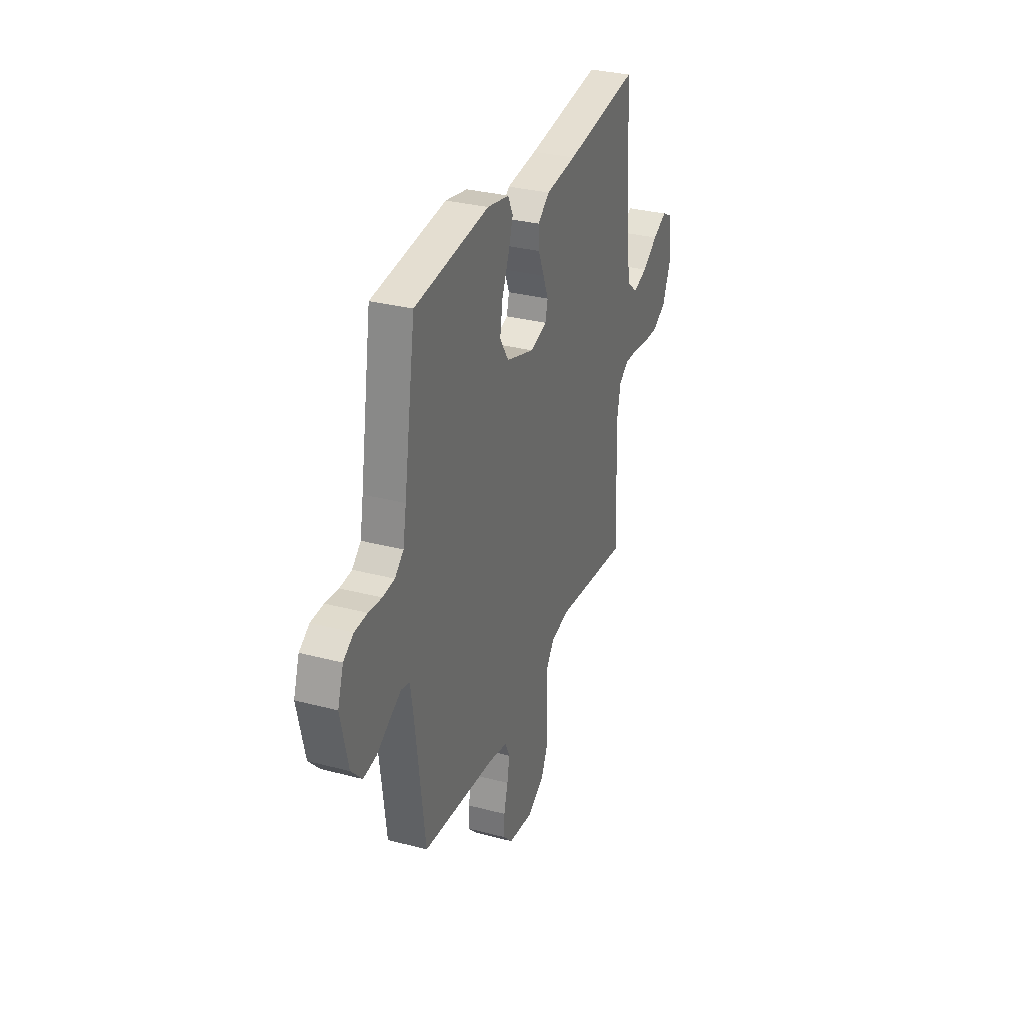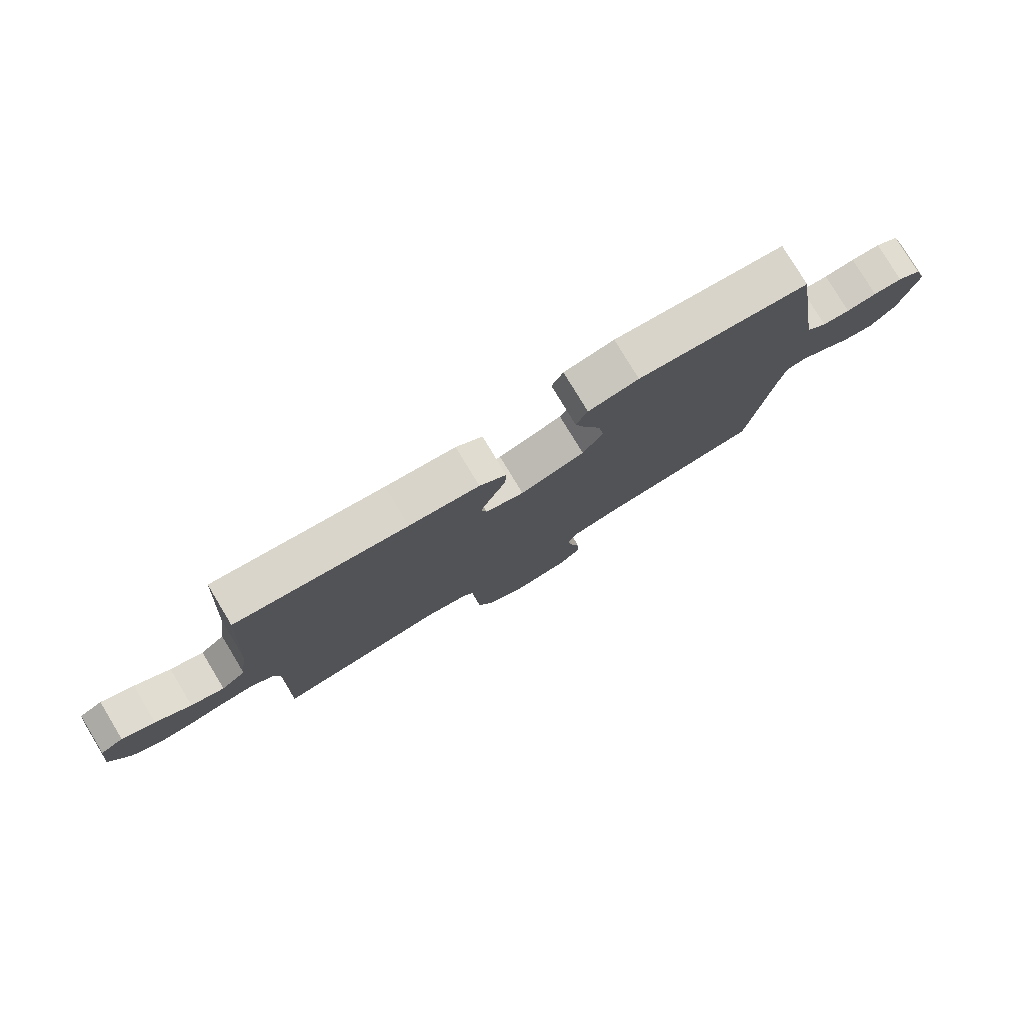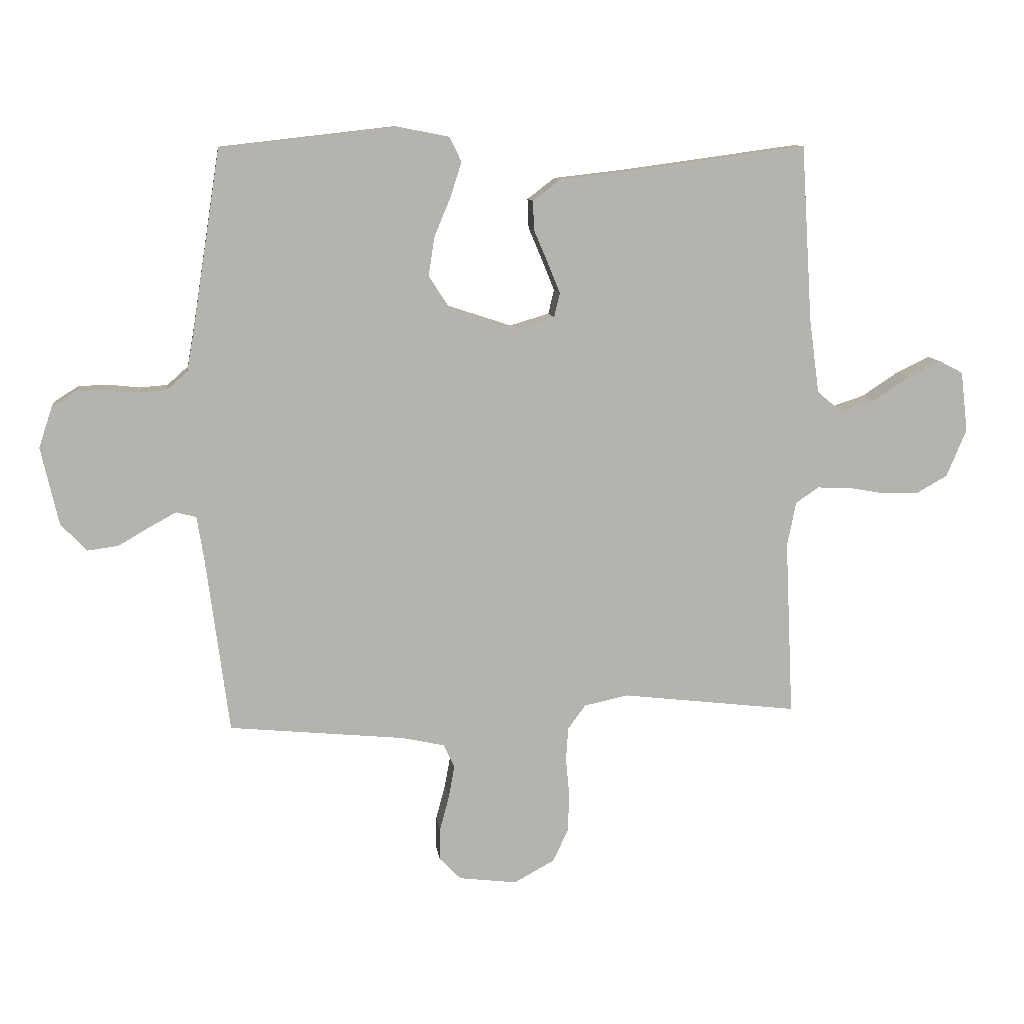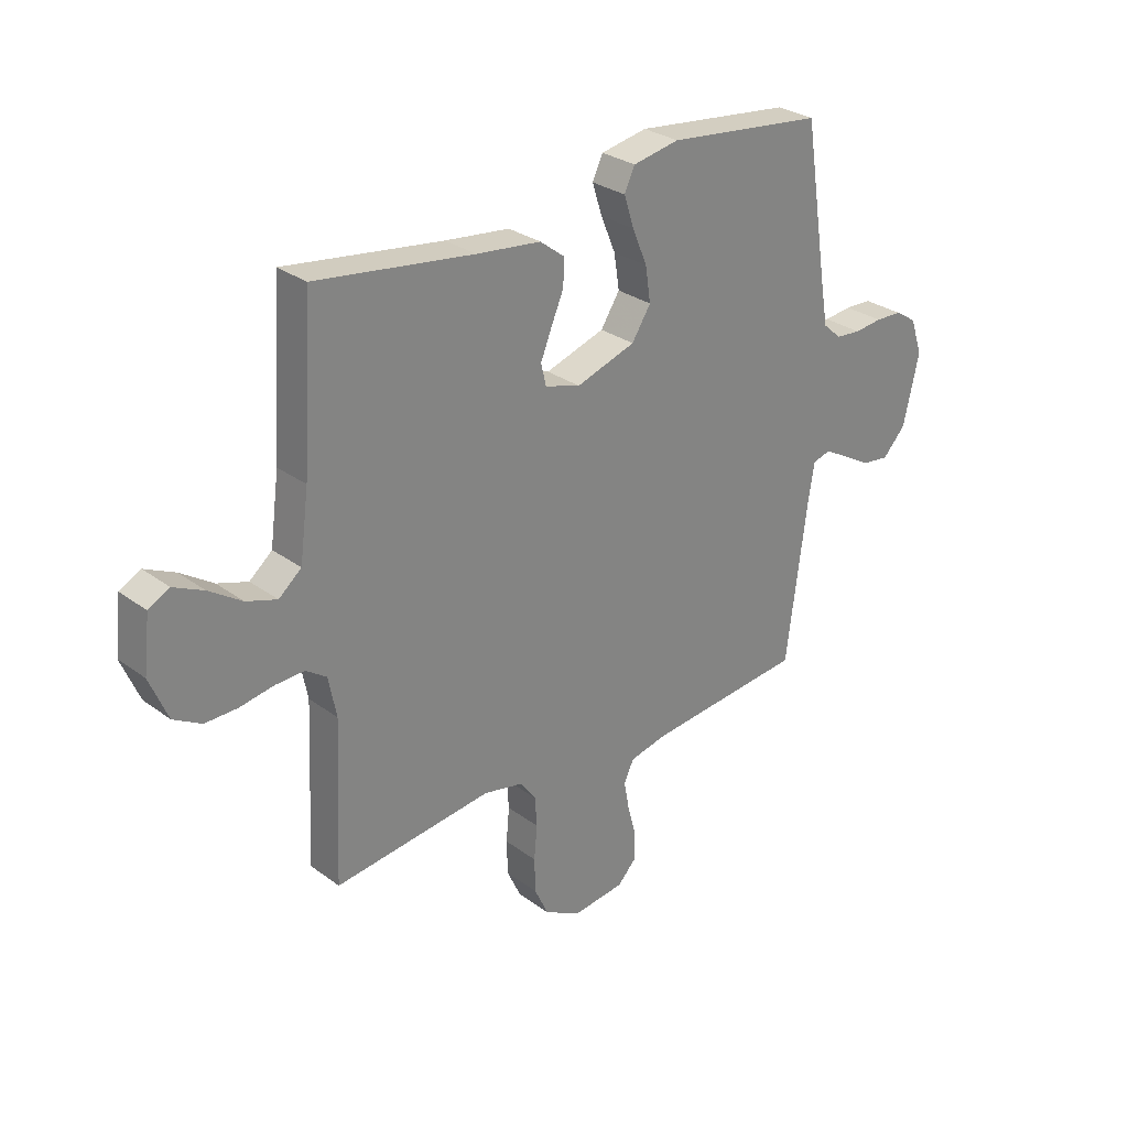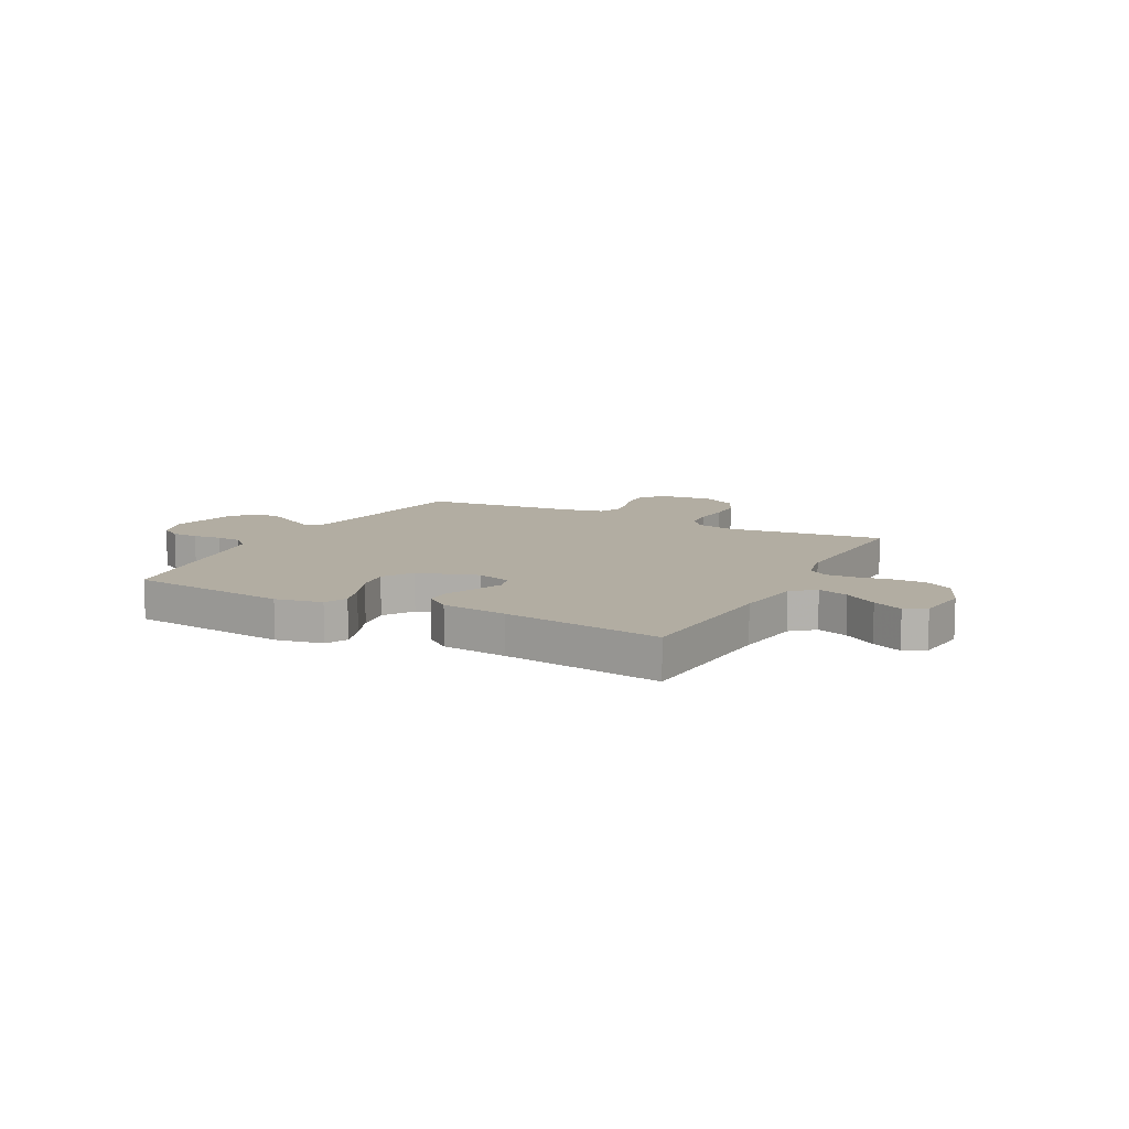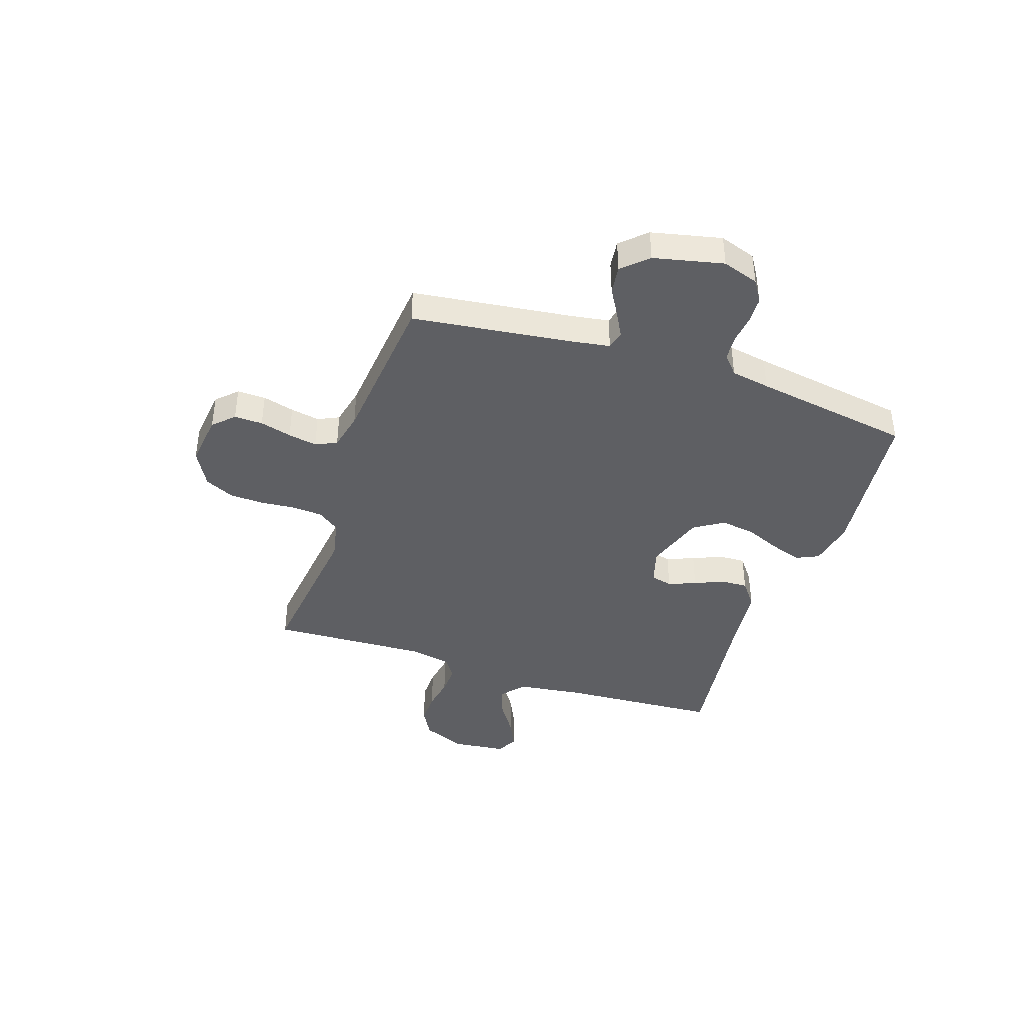
<metadata>
{"format":"obj","ext":"obj","renderer":"f3d","projection":"perspective","resolution":1024,"background":"white","views":[{"elev":31.4,"azim":-69.5,"up":"+Z"},{"elev":79.2,"azim":148.8,"up":"+Z"},{"elev":10.2,"azim":-7.3,"up":"+Z"},{"elev":28.8,"azim":137.6,"up":"+Z"},{"elev":10.6,"azim":27.6,"up":"+Y"},{"elev":-41.0,"azim":-108.6,"up":"+Y"}]}
</metadata>
<code>
v -0.5 0.07 0.5
v -0.2 0.07 0.534
v -0.112 0.07 0.517
v -0.092 0.07 0.475
v -0.111 0.07 0.416
v -0.139 0.07 0.349
v -0.149 0.07 0.283
v -0.113 0.07 0.227
v 0 0.07 0.19
v 0.067 0.07 0.21
v 0.077 0.07 0.251
v 0.056 0.07 0.303
v 0.032 0.07 0.359
v 0.03 0.07 0.409
v 0.077 0.07 0.445
v 0.2 0.07 0.459
v 0.5 0.07 0.5
v 0.519 0.07 0.2
v 0.536 0.07 0.073
v 0.579 0.07 0.037
v 0.637 0.07 0.056
v 0.699 0.07 0.097
v 0.756 0.07 0.124
v 0.796 0.07 0.103
v 0.808 0.07 0
v 0.774 0.07 -0.081
v 0.721 0.07 -0.111
v 0.659 0.07 -0.11
v 0.596 0.07 -0.099
v 0.54 0.07 -0.097
v 0.501 0.07 -0.124
v 0.486 0.07 -0.2
v 0.5 0.07 -0.5
v 0.2 0.07 -0.465
v 0.125 0.07 -0.481
v 0.095 0.07 -0.522
v 0.091 0.07 -0.579
v 0.097 0.07 -0.644
v 0.095 0.07 -0.71
v 0.069 0.07 -0.766
v 0 0.07 -0.804
v -0.099 0.07 -0.792
v -0.136 0.07 -0.754
v -0.135 0.07 -0.7
v -0.119 0.07 -0.64
v -0.109 0.07 -0.585
v -0.128 0.07 -0.545
v -0.2 0.07 -0.529
v -0.5 0.07 -0.5
v -0.539 0.07 -0.2
v -0.551 0.07 -0.125
v -0.585 0.07 -0.116
v -0.631 0.07 -0.141
v -0.684 0.07 -0.172
v -0.737 0.07 -0.179
v -0.781 0.07 -0.132
v -0.811 0.07 0
v -0.788 0.07 0.069
v -0.747 0.07 0.095
v -0.696 0.07 0.097
v -0.643 0.07 0.091
v -0.595 0.07 0.095
v -0.56 0.07 0.126
v -0.547 0.07 0.2
v -0.5 0 0.5
v -0.2 0 0.534
v -0.112 0 0.517
v -0.092 0 0.475
v -0.111 0 0.416
v -0.139 0 0.349
v -0.149 0 0.283
v -0.113 0 0.227
v 0 0 0.19
v 0.067 0 0.21
v 0.077 0 0.251
v 0.056 0 0.303
v 0.032 0 0.359
v 0.03 0 0.409
v 0.077 0 0.445
v 0.2 0 0.459
v 0.5 0 0.5
v 0.519 0 0.2
v 0.536 0 0.073
v 0.579 0 0.037
v 0.637 0 0.056
v 0.699 0 0.097
v 0.756 0 0.124
v 0.796 0 0.103
v 0.808 0 0
v 0.774 0 -0.081
v 0.721 0 -0.111
v 0.659 0 -0.11
v 0.596 0 -0.099
v 0.54 0 -0.097
v 0.501 0 -0.124
v 0.486 0 -0.2
v 0.5 0 -0.5
v 0.2 0 -0.465
v 0.125 0 -0.481
v 0.095 0 -0.522
v 0.091 0 -0.579
v 0.097 0 -0.644
v 0.095 0 -0.71
v 0.069 0 -0.766
v 0 0 -0.804
v -0.099 0 -0.792
v -0.136 0 -0.754
v -0.135 0 -0.7
v -0.119 0 -0.64
v -0.109 0 -0.585
v -0.128 0 -0.545
v -0.2 0 -0.529
v -0.5 0 -0.5
v -0.539 0 -0.2
v -0.551 0 -0.125
v -0.585 0 -0.116
v -0.631 0 -0.141
v -0.684 0 -0.172
v -0.737 0 -0.179
v -0.781 0 -0.132
v -0.811 0 0
v -0.788 0 0.069
v -0.747 0 0.095
v -0.696 0 0.097
v -0.643 0 0.091
v -0.595 0 0.095
v -0.56 0 0.126
v -0.547 0 0.2
f 58 59 60 61
f 58 61 62
f 57 58 62
f 56 57 62
f 53 54 55 56
f 52 53 56 62
f 51 52 62 63
f 48 49 50
f 47 48 50 51
f 42 43 44 45
f 42 45 46
f 41 42 46
f 40 41 46 47
f 37 38 39 40
f 36 37 40 47
f 32 33 34
f 31 32 34 35
f 26 27 28 29
f 26 29 30
f 25 26 30
f 24 25 30
f 21 22 23 24
f 20 21 24 30
f 19 20 30 31
f 16 17 18
f 12 13 14 15
f 11 12 15 16
f 10 11 16 18
f 3 4 5 6
f 1 2 3 6
f 64 1 6 7
f 63 64 7 8
f 51 63 8 9
f 35 36 47 51
f 19 31 35 51
f 18 19 51
f 9 10 18 51
f 125 124 123 122
f 126 125 122
f 126 122 121
f 126 121 120
f 120 119 118 117
f 126 120 117 116
f 127 126 116 115
f 114 113 112
f 115 114 112 111
f 109 108 107 106
f 110 109 106
f 110 106 105
f 111 110 105 104
f 104 103 102 101
f 111 104 101 100
f 98 97 96
f 99 98 96 95
f 93 92 91 90
f 94 93 90
f 94 90 89
f 94 89 88
f 88 87 86 85
f 94 88 85 84
f 95 94 84 83
f 82 81 80
f 79 78 77 76
f 80 79 76 75
f 82 80 75 74
f 70 69 68 67
f 70 67 66 65
f 71 70 65 128
f 72 71 128 127
f 73 72 127 115
f 115 111 100 99
f 115 99 95 83
f 115 83 82
f 115 82 74 73
f 1 65 66 2
f 2 66 67 3
f 3 67 68 4
f 4 68 69 5
f 5 69 70 6
f 6 70 71 7
f 7 71 72 8
f 8 72 73 9
f 9 73 74 10
f 10 74 75 11
f 11 75 76 12
f 12 76 77 13
f 13 77 78 14
f 14 78 79 15
f 15 79 80 16
f 16 80 81 17
f 17 81 82 18
f 18 82 83 19
f 19 83 84 20
f 20 84 85 21
f 21 85 86 22
f 22 86 87 23
f 23 87 88 24
f 24 88 89 25
f 25 89 90 26
f 26 90 91 27
f 27 91 92 28
f 28 92 93 29
f 29 93 94 30
f 30 94 95 31
f 31 95 96 32
f 32 96 97 33
f 33 97 98 34
f 34 98 99 35
f 35 99 100 36
f 36 100 101 37
f 37 101 102 38
f 38 102 103 39
f 39 103 104 40
f 40 104 105 41
f 41 105 106 42
f 42 106 107 43
f 43 107 108 44
f 44 108 109 45
f 45 109 110 46
f 46 110 111 47
f 47 111 112 48
f 48 112 113 49
f 49 113 114 50
f 50 114 115 51
f 51 115 116 52
f 52 116 117 53
f 53 117 118 54
f 54 118 119 55
f 55 119 120 56
f 56 120 121 57
f 57 121 122 58
f 58 122 123 59
f 59 123 124 60
f 60 124 125 61
f 61 125 126 62
f 62 126 127 63
f 63 127 128 64
f 64 128 65 1

</code>
